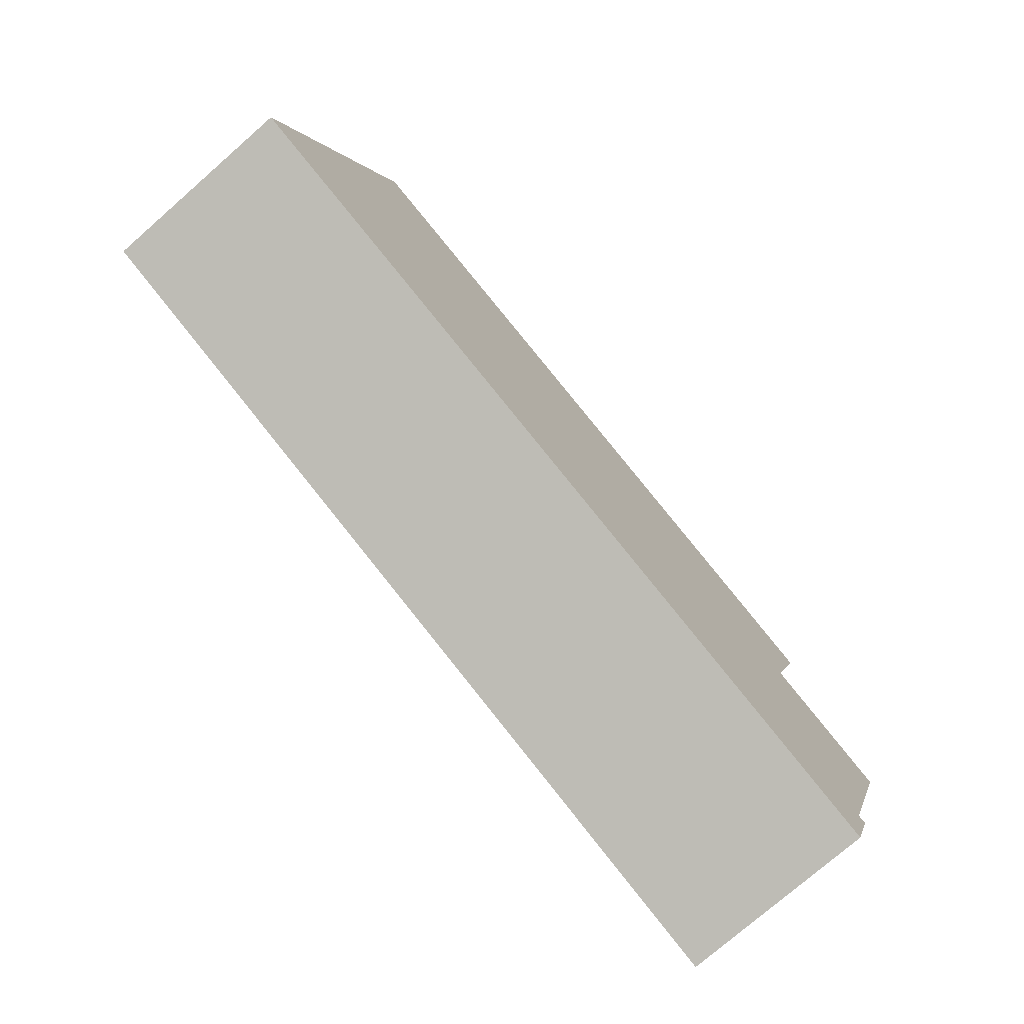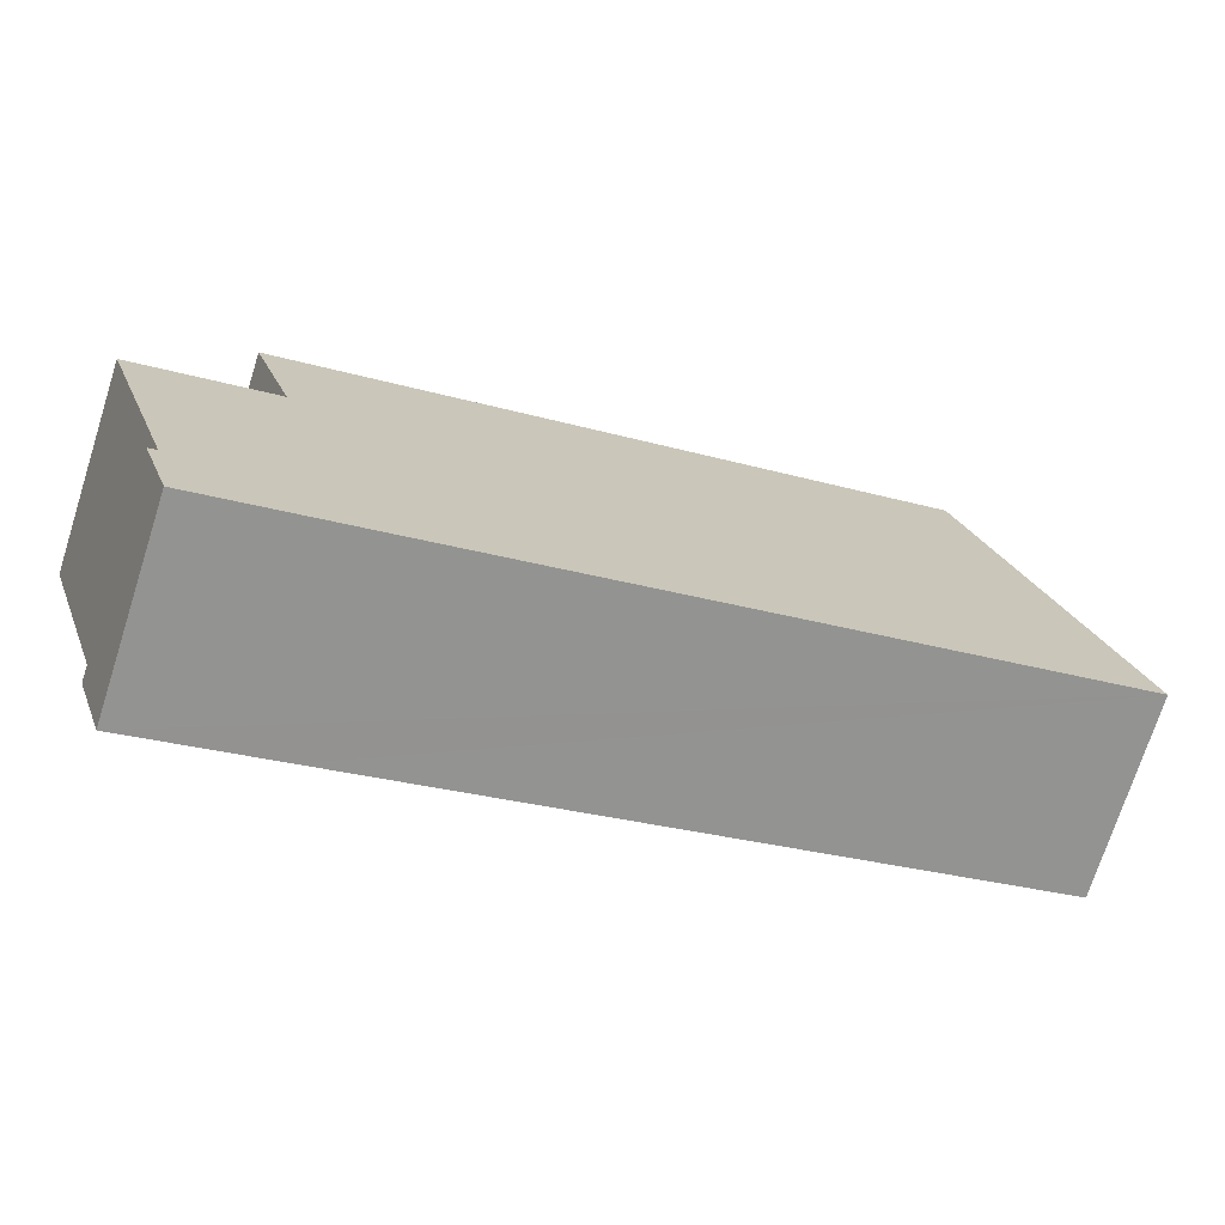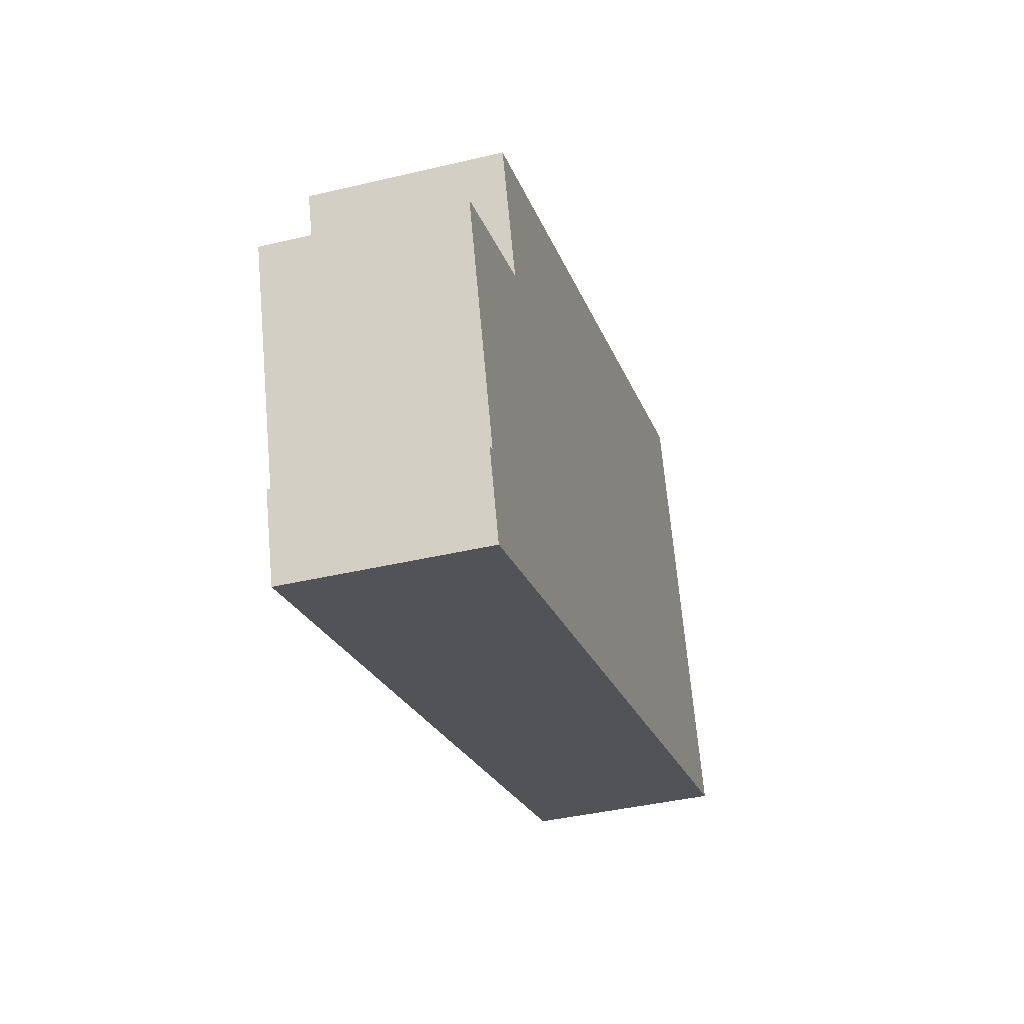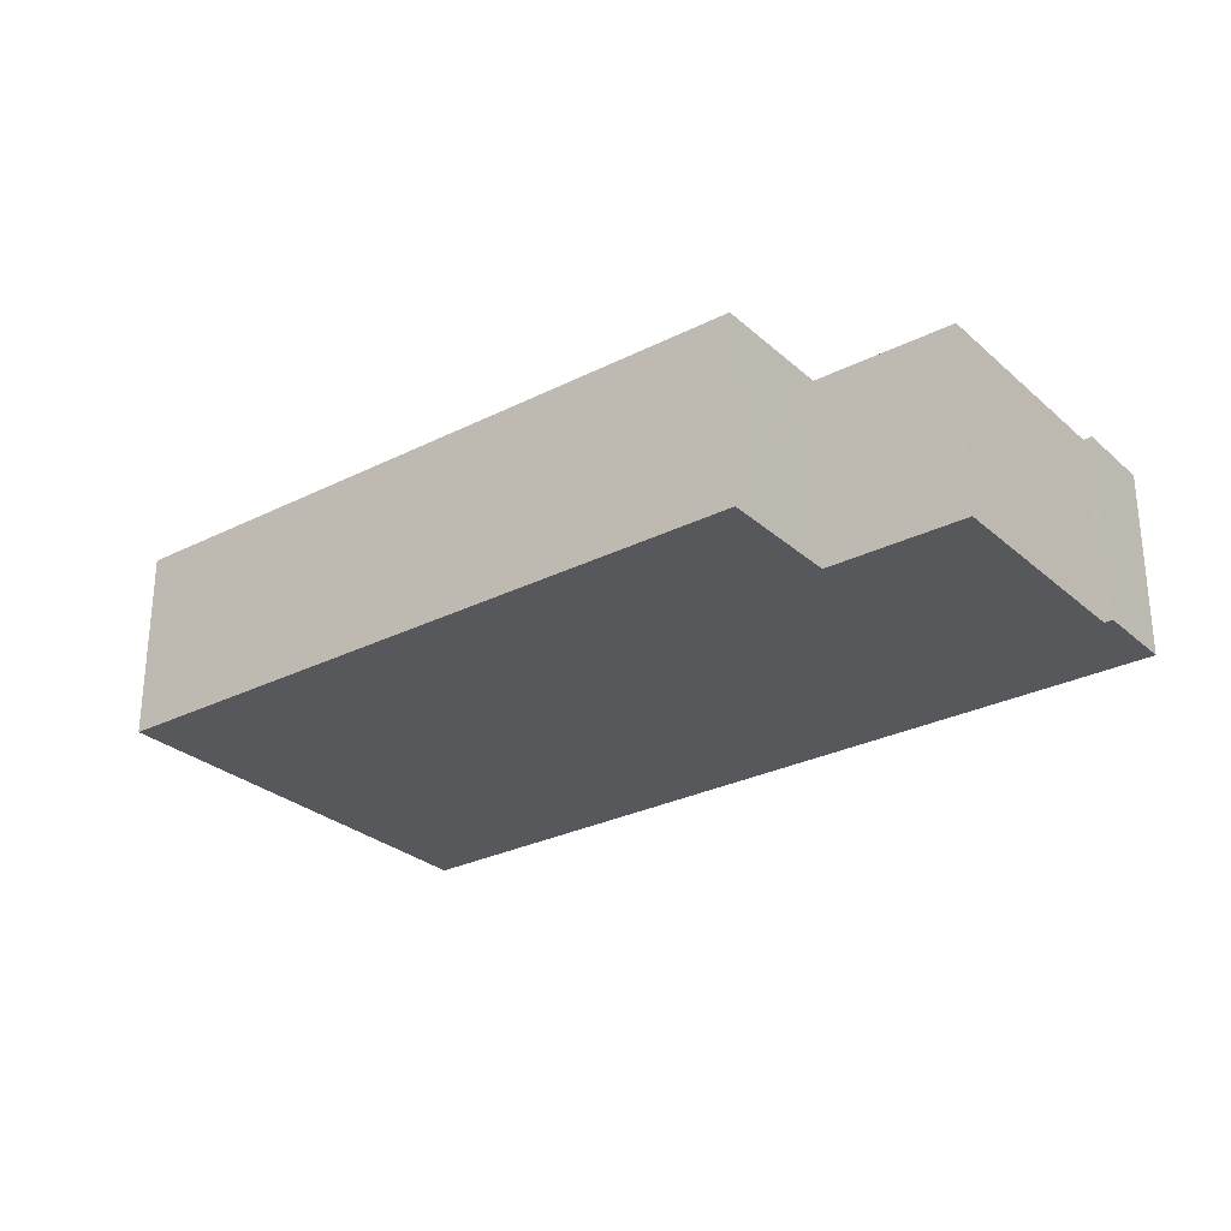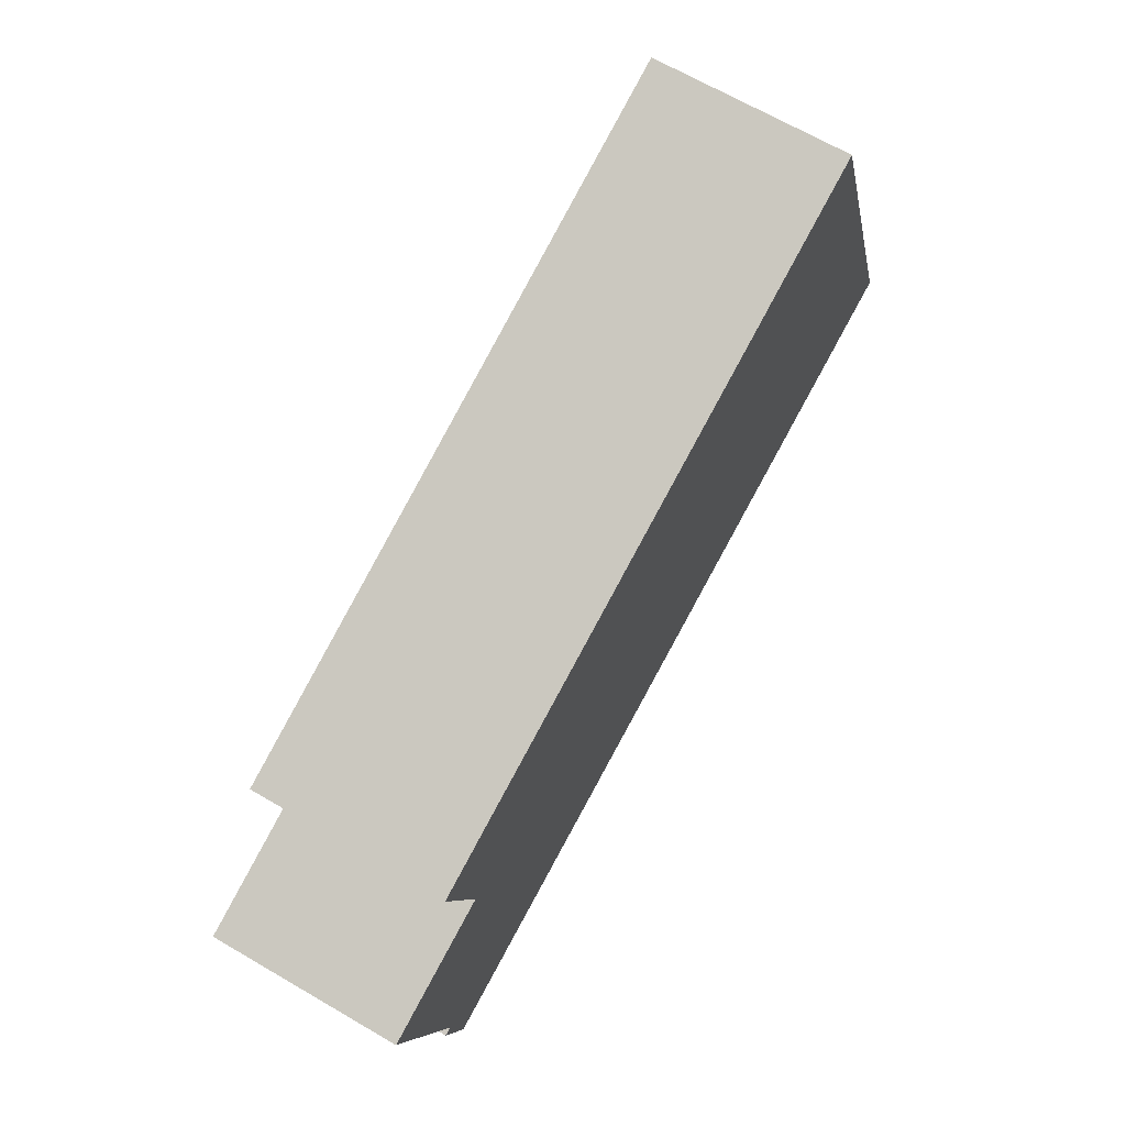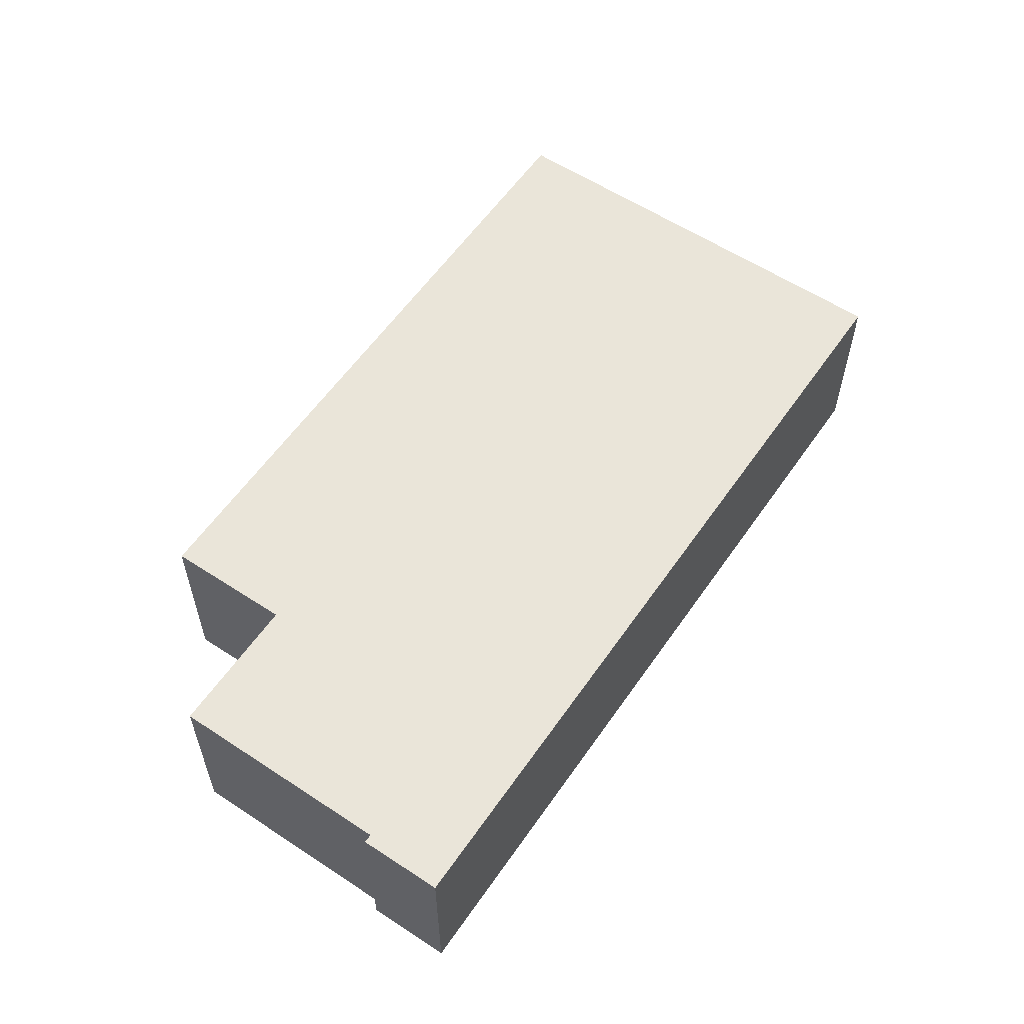
<metadata>
{"format":"obj","ext":"obj","renderer":"f3d","projection":"perspective","resolution":1024,"background":"white","views":[{"elev":-75.4,"azim":-48.8,"up":"+Z"},{"elev":-72.7,"azim":162.3,"up":"+Z"},{"elev":-40.0,"azim":106.4,"up":"+Z"},{"elev":-28.2,"azim":55.6,"up":"+Y"},{"elev":67.1,"azim":120.3,"up":"+Z"},{"elev":58.0,"azim":142.5,"up":"+Y"}]}
</metadata>
<code>
v  27.42 6.489 7.015
v  3.414 6.489 10.38
v  4.768 6.489 14.5
v  0 6.489 3.973e-16
v  26.07 6.489 2.957
v  26.03 6.489 2.836
v  22.75 6.489 -7.459
v  26.13 6.489 2.805
v  30.69 6.489 1.295
v  28.24 6.489 -6.2
v  27.61 6.489 -9.053
v  28.53 6.489 -6.293
v  4.768 -8.881e-16 14.5
v  27.42 -4.295e-16 7.015
v  26.03 -1.737e-16 2.836
v  30.69 -7.93e-17 1.295
v  26.13 -1.718e-16 2.805
v  28.24 3.796e-16 -6.2
v  28.53 3.853e-16 -6.293
v  26.07 -1.811e-16 2.957
v  27.61 5.543e-16 -9.053
v  22.75 4.567e-16 -7.459
v  0 0 0
v  3.414 -6.359e-16 10.38
g defaultobject
f 1 2 3
f 2 1 4
f 4 1 5
f 4 5 6
f 4 6 7
f 7 6 8
f 7 8 9
f 7 9 10
f 7 10 11
f 11 10 12
f 13 1 3
f 1 13 14
f 15 8 6
f 8 15 9
f 9 15 16
f 16 15 17
f 18 12 10
f 12 18 19
f 14 5 1
f 5 14 6
f 6 14 15
f 15 14 20
f 16 10 9
f 10 16 18
f 19 11 12
f 11 19 21
f 21 7 11
f 7 21 4
f 4 21 22
f 4 22 23
f 2 13 3
f 13 2 24
f 24 2 4
f 24 4 23
f 19 22 21
f 22 19 18
f 22 18 16
f 22 16 23
f 23 16 17
f 23 17 15
f 23 15 20
f 23 20 14
f 23 14 24
f 24 14 13

</code>
